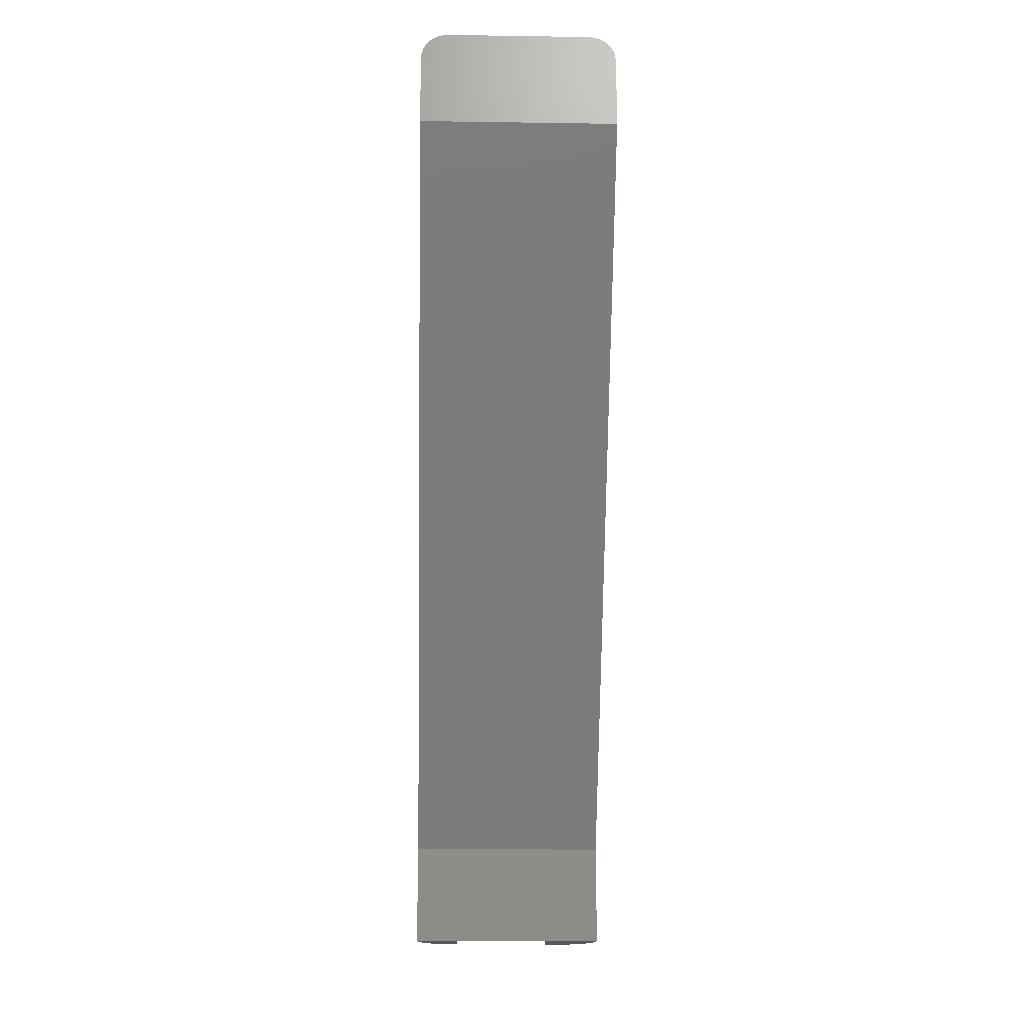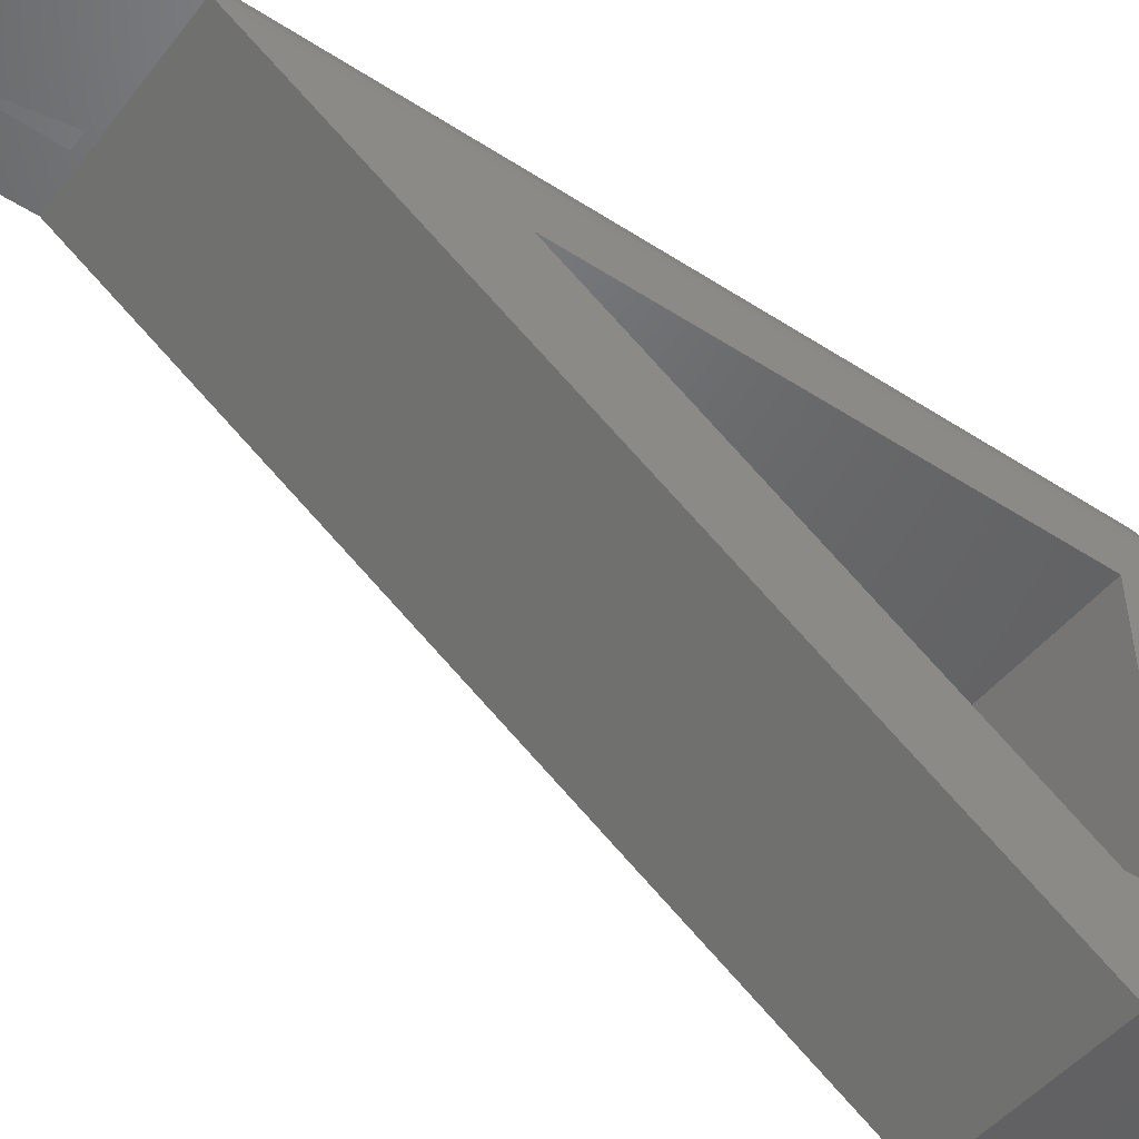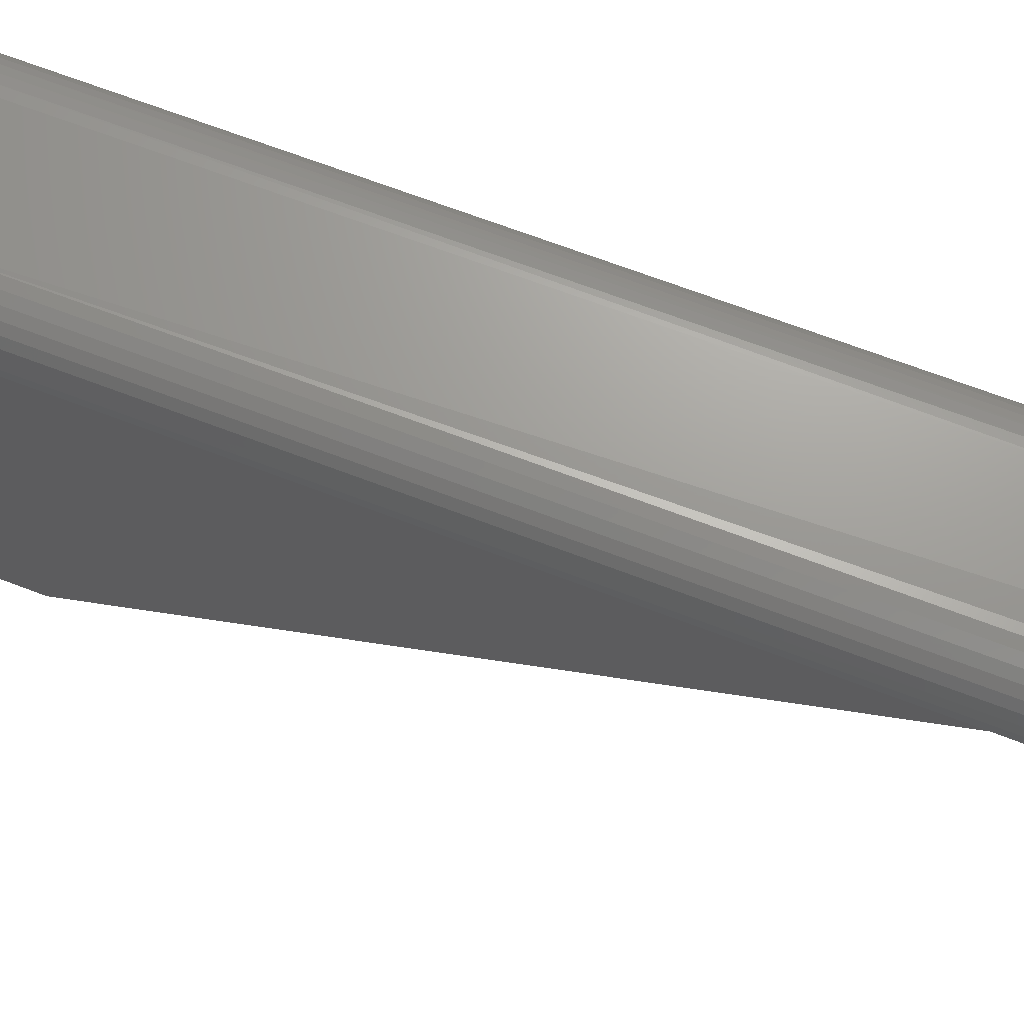
<metadata>
{"format":"stl","ext":"stl","renderer":"f3d","projection":"perspective","resolution":1024,"background":"white","views":[{"elev":-18.3,"azim":178.4,"up":"+Y"},{"elev":-47.5,"azim":53.9,"up":"+Z"},{"elev":68.9,"azim":-69.1,"up":"+Z"}]}
</metadata>
<code>
# stl→obj: 293 verts, 579 faces
v 0.08594 0.2491 -0.2539
v 0.08594 0.2498 -0.1625
v 0.08594 -0.3272 0.1254
v 0.08594 -0.125 0.08594
v 0.08594 0.3125 0.1254
v 0.08594 0.2891 0.08594
v 0.08594 0.3125 -0.2539
v 0.08594 0.2891 -0.1625
v 0.04591 -0.3338 0.1645
v 0.04788 -0.4141 0.1645
v 0.04688 0.3125 0.1645
v 0.04688 -0.3733 0.1645
v 0.0545 0.3125 0.1637
v 0.05535 -0.4141 0.1635
v 0.08594 -0.4141 0.125
v 0.08519 0.3125 0.133
v 0.06182 0.3125 0.1615
v 0.06251 -0.4141 0.1612
v 0.06858 0.3125 0.1579
v 0.06909 -0.4141 0.1575
v 0.0745 0.3125 0.153
v 0.07485 -0.4141 0.1527
v 0.07935 0.3125 0.1471
v 0.07956 -0.4141 0.1468
v 0.08296 0.3125 0.1404
v 0.08306 -0.4141 0.1401
v 0.08521 -0.4141 0.1329
v -0.04688 0.3125 0.1645
v -0.04002 -0.3359 0.1641
v -0.02279 -0.3355 0.1645
v -0.04688 -0.4141 0.1645
v -0.0381 -0.4141 0.1645
v -0.03901 -0.377 0.1641
v -0.03912 -0.3726 0.1641
v -0.05792 0.3359 0.1365
v 0.05792 0.3359 0.1365
v 0.05987 0.3359 0.1341
v -0.05987 0.3359 0.1341
v 0.06131 0.3359 0.1314
v -0.05556 0.3359 0.1384
v -0.05285 0.3359 0.1398
v -0.04992 0.3359 0.1407
v -0.04688 0.3359 0.141
v 0.04688 0.3359 0.141
v 0.04992 0.3359 0.1407
v 0.05285 0.3359 0.1398
v 0.05556 0.3359 0.1384
v 0.0625 0.3359 -0.2539
v -0.0625 0.3359 -0.2539
v 0.0625 0.3359 0.1254
v -0.0625 0.3359 0.1254
v 0.0622 0.3359 0.1285
v -0.0622 0.3359 0.1285
v -0.06131 0.3359 0.1314
v -0.08594 -0.3272 0.1254
v -0.08519 -0.4141 0.133
v -0.08594 0.3125 0.1254
v -0.08594 -0.4141 0.125
v -0.0545 -0.4141 0.1637
v -0.0545 0.3125 0.1637
v -0.06182 -0.4141 0.1615
v -0.06182 0.3125 0.1615
v -0.06858 -0.4141 0.1579
v -0.06858 0.3125 0.1579
v -0.0745 -0.4141 0.153
v -0.0745 0.3125 0.153
v -0.07935 -0.4141 0.1471
v -0.07935 0.3125 0.1471
v -0.08296 -0.4141 0.1404
v -0.08296 0.3125 0.1404
v -0.08519 0.3125 0.133
v -0.08594 0.2491 -0.2539
v -0.08594 0.3125 -0.2539
v -0.08415 0.3215 -0.2539
v -0.08549 0.3171 -0.2539
v 0.08415 0.3215 -0.2539
v 0.08549 0.3171 -0.2539
v -0.07552 0.332 -0.2539
v -0.07147 0.3342 -0.2539
v -0.08199 0.3255 -0.2539
v -0.07907 0.3291 -0.2539
v -0.06707 0.3355 -0.2539
v 0.06707 0.3355 -0.2539
v 0.07147 0.3342 -0.2539
v 0.07552 0.332 -0.2539
v 0.07907 0.3291 -0.2539
v 0.08199 0.3255 -0.2539
v 0.06707 0.3355 0.1254
v 0.07147 0.3342 0.1254
v 0.07552 0.332 0.1254
v 0.07907 0.3291 0.1254
v 0.08199 0.3255 0.1254
v 0.08415 0.3215 0.1254
v 0.08549 0.3171 0.1254
v -0.08549 0.3171 0.1254
v -0.08415 0.3215 0.1254
v -0.08199 0.3255 0.1254
v -0.07907 0.3291 0.1254
v -0.07552 0.332 0.1254
v -0.07147 0.3342 0.1254
v -0.06707 0.3355 0.1254
v -0.04688 0.3355 0.1456
v -0.05082 0.3355 0.1452
v -0.04688 0.3342 0.15
v -0.05167 0.3342 0.1495
v -0.04688 0.332 0.1541
v -0.05246 0.332 0.1535
v -0.04688 0.3291 0.1576
v -0.05316 0.3291 0.157
v -0.04688 0.3255 0.1605
v -0.05373 0.3255 0.1598
v -0.04688 0.3215 0.1627
v -0.05415 0.3215 0.162
v -0.04688 0.3171 0.164
v -0.05441 0.3171 0.1633
v -0.06668 0.3355 0.1294
v -0.071 0.3342 0.1302
v -0.07497 0.332 0.131
v -0.07845 0.3291 0.1317
v -0.08131 0.3255 0.1323
v -0.08344 0.3215 0.1327
v -0.08475 0.3171 0.1329
v -0.06553 0.3355 0.1331
v -0.0696 0.3342 0.1348
v -0.07334 0.332 0.1364
v -0.07662 0.3291 0.1377
v -0.07931 0.3255 0.1388
v -0.08132 0.3215 0.1397
v -0.08255 0.3171 0.1402
v -0.06367 0.3355 0.1366
v -0.06732 0.3342 0.1391
v -0.07069 0.332 0.1413
v -0.07365 0.3291 0.1433
v -0.07607 0.3255 0.1449
v -0.07787 0.3215 0.1461
v -0.07898 0.3171 0.1469
v -0.06116 0.3355 0.1397
v -0.06427 0.3342 0.1428
v -0.06713 0.332 0.1457
v -0.06964 0.3291 0.1482
v -0.0717 0.3255 0.1502
v -0.07323 0.3215 0.1518
v -0.07418 0.3171 0.1527
v -0.0581 0.3355 0.1422
v -0.06054 0.3342 0.1459
v -0.06279 0.332 0.1492
v -0.06476 0.3291 0.1522
v -0.06638 0.3255 0.1546
v -0.06759 0.3215 0.1564
v -0.06833 0.3171 0.1575
v -0.0546 0.3355 0.1441
v -0.05629 0.3342 0.1481
v -0.05784 0.332 0.1519
v -0.0592 0.3291 0.1552
v -0.06031 0.3255 0.1579
v -0.06114 0.3215 0.1599
v -0.06165 0.3171 0.1611
v 0.04688 0.3171 0.164
v 0.04688 0.3215 0.1627
v 0.04688 0.3255 0.1605
v 0.04688 0.3291 0.1576
v 0.04688 0.332 0.1541
v 0.04688 0.3342 0.15
v 0.04688 0.3355 0.1456
v 0.06668 0.3355 0.1294
v 0.071 0.3342 0.1302
v 0.07497 0.332 0.131
v 0.07845 0.3291 0.1317
v 0.08131 0.3255 0.1323
v 0.08344 0.3215 0.1327
v 0.08475 0.3171 0.1329
v 0.05082 0.3355 0.1452
v 0.05167 0.3342 0.1495
v 0.05246 0.332 0.1535
v 0.05316 0.3291 0.157
v 0.05373 0.3255 0.1598
v 0.05415 0.3215 0.162
v 0.05441 0.3171 0.1633
v 0.0546 0.3355 0.1441
v 0.05629 0.3342 0.1481
v 0.05784 0.332 0.1519
v 0.0592 0.3291 0.1552
v 0.06031 0.3255 0.1579
v 0.06114 0.3215 0.1599
v 0.06165 0.3171 0.1611
v 0.0581 0.3355 0.1422
v 0.06054 0.3342 0.1459
v 0.06279 0.332 0.1492
v 0.06476 0.3291 0.1522
v 0.06638 0.3255 0.1546
v 0.06759 0.3215 0.1564
v 0.06833 0.3171 0.1575
v 0.06116 0.3355 0.1397
v 0.06427 0.3342 0.1428
v 0.06713 0.332 0.1457
v 0.06964 0.3291 0.1482
v 0.0717 0.3255 0.1502
v 0.07323 0.3215 0.1518
v 0.07418 0.3171 0.1527
v 0.06367 0.3355 0.1366
v 0.06732 0.3342 0.1391
v 0.07069 0.332 0.1413
v 0.07365 0.3291 0.1433
v 0.07607 0.3255 0.1449
v 0.07787 0.3215 0.1461
v 0.07898 0.3171 0.1469
v 0.06553 0.3355 0.1331
v 0.0696 0.3342 0.1348
v 0.07334 0.332 0.1364
v 0.07662 0.3291 0.1377
v 0.07931 0.3255 0.1388
v 0.08132 0.3215 0.1397
v 0.08255 0.3171 0.1402
v -0.07812 0.2891 0.08594
v -0.07812 -0.125 0.08594
v -0.07812 0.2891 -0.1625
v -0.07812 0.2498 -0.1625
v 0.04879 -0.4141 0.1272
v -0.03715 -0.4141 0.125
v 0.04682 -0.3338 0.1271
v -0.03906 -0.3359 0.125
v -0.03906 -0.359 0.1484
v -0.03899 -0.3593 0.1456
v -0.03892 -0.3599 0.143
v -0.03883 -0.361 0.1406
v -0.03874 -0.3626 0.1384
v -0.03866 -0.3641 0.1368
v -0.03858 -0.3658 0.1354
v -0.03851 -0.3678 0.1343
v -0.03844 -0.3698 0.1334
v -0.03837 -0.3719 0.1329
v -0.03919 -0.3688 0.1631
v -0.03921 -0.367 0.1622
v -0.03923 -0.3654 0.1612
v -0.03924 -0.3635 0.1597
v -0.03923 -0.362 0.1578
v -0.03921 -0.3611 0.1562
v -0.03918 -0.3599 0.1537
v -0.03913 -0.3592 0.1511
v -0.03831 -0.3741 0.1327
v -0.03826 -0.3763 0.1327
v -0.03821 -0.3785 0.133
v -0.03818 -0.3806 0.1338
v -0.03815 -0.3826 0.1347
v -0.03814 -0.3844 0.136
v -0.03813 -0.3861 0.1374
v -0.03814 -0.3875 0.1391
v -0.03815 -0.3886 0.1407
v -0.03818 -0.3894 0.1424
v -0.03821 -0.3901 0.1444
v -0.03825 -0.3905 0.1464
v -0.03906 -0.3906 0.1484
v -0.03835 -0.3905 0.1505
v -0.03841 -0.3901 0.1525
v -0.03847 -0.3894 0.1545
v -0.03856 -0.3882 0.157
v -0.03866 -0.3866 0.1592
v -0.03875 -0.3845 0.161
v -0.03885 -0.3822 0.1625
v -0.03893 -0.3797 0.1636
v 0.03906 -0.3906 0.1484
v 0.03906 -0.3903 0.1454
v 0.03906 -0.3617 0.1397
v 0.03906 -0.3637 0.1373
v 0.03906 -0.3661 0.1353
v 0.03906 -0.3688 0.1338
v 0.03906 -0.3718 0.133
v 0.03906 -0.3748 0.1326
v 0.03906 -0.3779 0.133
v 0.03906 -0.3809 0.1338
v 0.03906 -0.3836 0.1353
v 0.03906 -0.386 0.1373
v 0.03906 -0.388 0.1397
v 0.03906 -0.3894 0.1424
v 0.03906 -0.359 0.1484
v 0.03906 -0.3593 0.1454
v 0.03906 -0.3602 0.1424
v 0.03906 -0.3779 0.1639
v 0.03906 -0.3748 0.1642
v 0.03906 -0.3903 0.1515
v 0.03906 -0.3894 0.1545
v 0.03906 -0.3836 0.1616
v 0.03906 -0.3809 0.163
v 0.03906 -0.3718 0.1639
v 0.03906 -0.3688 0.163
v -0.03916 -0.3707 0.1637
v 0.03906 -0.3661 0.1616
v 0.03906 -0.3617 0.1572
v 0.03906 -0.3602 0.1545
v 0.03906 -0.388 0.1572
v 0.03906 -0.386 0.1596
v 0.03906 -0.3637 0.1596
v 0.03906 -0.3593 0.1515
f 1 2 3
f 3 2 4
f 3 4 5
f 5 4 6
f 5 6 7
f 7 6 8
f 7 8 1
f 1 8 2
f 9 10 11
f 9 12 10
f 10 13 11
f 10 14 13
f 15 3 16
f 5 16 3
f 13 14 17
f 17 14 18
f 17 18 19
f 19 18 20
f 19 20 21
f 21 20 22
f 21 22 23
f 23 22 24
f 23 24 25
f 25 24 26
f 25 26 16
f 16 26 27
f 16 27 15
f 28 29 30
f 28 30 9
f 28 9 11
f 31 32 33
f 31 33 34
f 31 34 29
f 31 29 28
f 35 36 37
f 35 37 38
f 38 37 39
f 40 41 42
f 40 42 43
f 40 43 44
f 40 44 45
f 40 45 46
f 40 46 47
f 40 47 36
f 40 36 35
f 48 49 50
f 50 49 51
f 50 51 52
f 52 51 53
f 52 53 39
f 39 53 54
f 39 54 38
f 55 56 57
f 55 58 56
f 31 28 59
f 59 28 60
f 59 60 61
f 61 60 62
f 61 62 63
f 63 62 64
f 63 64 65
f 65 64 66
f 65 66 67
f 67 66 68
f 67 68 69
f 69 68 70
f 69 70 56
f 56 70 71
f 56 71 57
f 72 55 73
f 73 55 57
f 73 74 72
f 73 75 74
f 7 76 77
f 78 79 80
f 80 81 78
f 1 72 82
f 1 82 49
f 1 49 48
f 1 48 83
f 1 83 84
f 1 84 85
f 1 85 86
f 1 86 87
f 1 87 76
f 1 76 7
f 82 72 74
f 82 74 80
f 82 80 79
f 48 50 83
f 83 50 88
f 83 88 84
f 84 88 89
f 84 89 85
f 85 89 90
f 85 90 86
f 86 90 91
f 86 91 87
f 87 91 92
f 87 92 76
f 76 92 93
f 76 93 77
f 77 93 94
f 77 94 7
f 7 94 5
f 73 57 75
f 75 57 95
f 75 95 74
f 74 95 96
f 74 96 80
f 80 96 97
f 80 97 81
f 81 97 98
f 81 98 78
f 78 98 99
f 78 99 79
f 79 99 100
f 79 100 82
f 82 100 101
f 82 101 49
f 49 101 51
f 43 42 102
f 102 42 103
f 102 103 104
f 104 103 105
f 104 105 106
f 106 105 107
f 106 107 108
f 108 107 109
f 108 109 110
f 110 109 111
f 110 111 112
f 112 111 113
f 112 113 114
f 114 113 115
f 114 115 28
f 28 115 60
f 53 51 116
f 116 51 101
f 116 101 117
f 117 101 100
f 117 100 118
f 118 100 99
f 118 99 119
f 119 99 98
f 119 98 120
f 120 98 97
f 120 97 121
f 121 97 96
f 121 96 122
f 122 96 95
f 122 95 71
f 71 95 57
f 54 53 123
f 123 53 116
f 123 116 124
f 124 116 117
f 124 117 125
f 125 117 118
f 125 118 126
f 126 118 119
f 126 119 127
f 127 119 120
f 127 120 128
f 128 120 121
f 128 121 129
f 129 121 122
f 129 122 70
f 70 122 71
f 38 54 130
f 130 54 123
f 130 123 131
f 131 123 124
f 131 124 132
f 132 124 125
f 132 125 133
f 133 125 126
f 133 126 134
f 134 126 127
f 134 127 135
f 135 127 128
f 135 128 136
f 136 128 129
f 136 129 68
f 68 129 70
f 35 38 137
f 137 38 130
f 137 130 138
f 138 130 131
f 138 131 139
f 139 131 132
f 139 132 140
f 140 132 133
f 140 133 141
f 141 133 134
f 141 134 142
f 142 134 135
f 142 135 143
f 143 135 136
f 143 136 66
f 66 136 68
f 40 35 144
f 144 35 137
f 144 137 145
f 145 137 138
f 145 138 146
f 146 138 139
f 146 139 147
f 147 139 140
f 147 140 148
f 148 140 141
f 148 141 149
f 149 141 142
f 149 142 150
f 150 142 143
f 150 143 64
f 64 143 66
f 41 40 151
f 151 40 144
f 151 144 152
f 152 144 145
f 152 145 153
f 153 145 146
f 153 146 154
f 154 146 147
f 154 147 155
f 155 147 148
f 155 148 156
f 156 148 149
f 156 149 157
f 157 149 150
f 157 150 62
f 62 150 64
f 42 41 103
f 103 41 151
f 103 151 105
f 105 151 152
f 105 152 107
f 107 152 153
f 107 153 109
f 109 153 154
f 109 154 111
f 111 154 155
f 111 155 113
f 113 155 156
f 113 156 115
f 115 156 157
f 115 157 60
f 60 157 62
f 28 11 114
f 114 11 158
f 114 158 112
f 112 158 159
f 112 159 110
f 110 159 160
f 110 160 108
f 108 160 161
f 108 161 106
f 106 161 162
f 106 162 104
f 104 162 163
f 104 163 102
f 102 163 164
f 102 164 43
f 43 164 44
f 50 52 88
f 88 52 165
f 88 165 89
f 89 165 166
f 89 166 90
f 90 166 167
f 90 167 91
f 91 167 168
f 91 168 92
f 92 168 169
f 92 169 93
f 93 169 170
f 93 170 94
f 94 170 171
f 94 171 5
f 5 171 16
f 45 44 172
f 172 44 164
f 172 164 173
f 173 164 163
f 173 163 174
f 174 163 162
f 174 162 175
f 175 162 161
f 175 161 176
f 176 161 160
f 176 160 177
f 177 160 159
f 177 159 178
f 178 159 158
f 178 158 13
f 13 158 11
f 46 45 179
f 179 45 172
f 179 172 180
f 180 172 173
f 180 173 181
f 181 173 174
f 181 174 182
f 182 174 175
f 182 175 183
f 183 175 176
f 183 176 184
f 184 176 177
f 184 177 185
f 185 177 178
f 185 178 17
f 17 178 13
f 47 46 186
f 186 46 179
f 186 179 187
f 187 179 180
f 187 180 188
f 188 180 181
f 188 181 189
f 189 181 182
f 189 182 190
f 190 182 183
f 190 183 191
f 191 183 184
f 191 184 192
f 192 184 185
f 192 185 19
f 19 185 17
f 36 47 193
f 193 47 186
f 193 186 194
f 194 186 187
f 194 187 195
f 195 187 188
f 195 188 196
f 196 188 189
f 196 189 197
f 197 189 190
f 197 190 198
f 198 190 191
f 198 191 199
f 199 191 192
f 199 192 21
f 21 192 19
f 37 36 200
f 200 36 193
f 200 193 201
f 201 193 194
f 201 194 202
f 202 194 195
f 202 195 203
f 203 195 196
f 203 196 204
f 204 196 197
f 204 197 205
f 205 197 198
f 205 198 206
f 206 198 199
f 206 199 23
f 23 199 21
f 39 37 207
f 207 37 200
f 207 200 208
f 208 200 201
f 208 201 209
f 209 201 202
f 209 202 210
f 210 202 203
f 210 203 211
f 211 203 204
f 211 204 212
f 212 204 205
f 212 205 213
f 213 205 206
f 213 206 25
f 25 206 23
f 52 39 165
f 165 39 207
f 165 207 166
f 166 207 208
f 166 208 167
f 167 208 209
f 167 209 168
f 168 209 210
f 168 210 169
f 169 210 211
f 169 211 170
f 170 211 212
f 170 212 171
f 171 212 213
f 171 213 16
f 16 213 25
f 214 6 215
f 215 6 4
f 216 8 214
f 214 8 6
f 2 8 217
f 217 8 216
f 215 4 217
f 217 4 2
f 217 216 215
f 215 216 214
f 15 27 26
f 218 219 15
f 218 15 26
f 218 26 24
f 218 24 22
f 218 22 20
f 218 20 18
f 218 18 14
f 218 14 10
f 218 10 220
f 220 10 12
f 220 12 9
f 221 30 29
f 221 220 30
f 30 220 9
f 219 32 31
f 219 31 59
f 219 59 61
f 219 61 63
f 219 63 65
f 219 65 67
f 219 67 69
f 219 69 56
f 219 56 58
f 3 15 55
f 55 15 219
f 55 219 58
f 3 55 1
f 1 55 72
f 221 29 222
f 221 222 223
f 221 223 224
f 221 224 225
f 221 225 226
f 221 226 227
f 221 227 228
f 221 228 229
f 221 229 230
f 221 230 231
f 221 231 219
f 29 232 233
f 29 233 234
f 29 234 235
f 29 235 236
f 29 236 237
f 29 237 238
f 29 238 239
f 29 239 222
f 219 231 240
f 219 240 241
f 219 241 242
f 219 242 243
f 219 243 244
f 219 244 245
f 219 245 246
f 219 246 247
f 219 247 248
f 219 248 249
f 219 249 250
f 219 250 251
f 219 251 252
f 219 252 32
f 32 252 253
f 32 253 254
f 32 254 255
f 32 255 256
f 32 256 257
f 32 257 258
f 32 258 259
f 32 259 260
f 261 251 262
f 261 252 251
f 263 264 226
f 229 228 265
f 265 266 229
f 229 266 230
f 230 266 267
f 241 240 268
f 268 269 241
f 244 243 270
f 270 271 244
f 244 271 245
f 245 271 272
f 248 247 273
f 273 274 248
f 251 250 262
f 222 275 223
f 223 275 276
f 223 276 224
f 224 276 277
f 224 277 225
f 225 277 263
f 225 263 226
f 265 228 264
f 264 228 227
f 264 227 226
f 268 240 267
f 267 240 231
f 267 231 230
f 270 243 269
f 269 243 242
f 269 242 241
f 273 247 272
f 272 247 246
f 272 246 245
f 262 250 274
f 274 250 249
f 274 249 248
f 33 278 279
f 33 260 278
f 261 253 252
f 261 280 253
f 254 253 280
f 280 281 254
f 254 281 255
f 282 283 259
f 259 283 260
f 260 283 278
f 284 285 286
f 286 285 232
f 233 232 285
f 285 287 233
f 233 287 234
f 288 289 237
f 34 33 279
f 34 279 284
f 34 284 286
f 255 281 256
f 256 281 290
f 256 290 257
f 257 290 291
f 257 291 258
f 258 291 282
f 258 282 259
f 234 287 235
f 235 287 292
f 235 292 236
f 236 292 288
f 236 288 237
f 275 222 293
f 293 222 239
f 293 239 289
f 289 239 238
f 289 238 237
f 292 291 290
f 292 290 288
f 288 290 281
f 288 281 289
f 277 273 263
f 263 273 272
f 263 272 264
f 264 272 271
f 264 271 265
f 271 270 265
f 265 270 269
f 265 269 266
f 269 268 266
f 266 268 267
f 287 285 284
f 287 284 279
f 287 279 278
f 287 278 283
f 287 283 282
f 287 282 291
f 287 291 292
f 289 281 293
f 293 281 280
f 293 280 275
f 275 280 261
f 275 261 276
f 276 261 262
f 276 262 277
f 277 262 274
f 277 274 273
f 221 219 220
f 220 219 218

</code>
